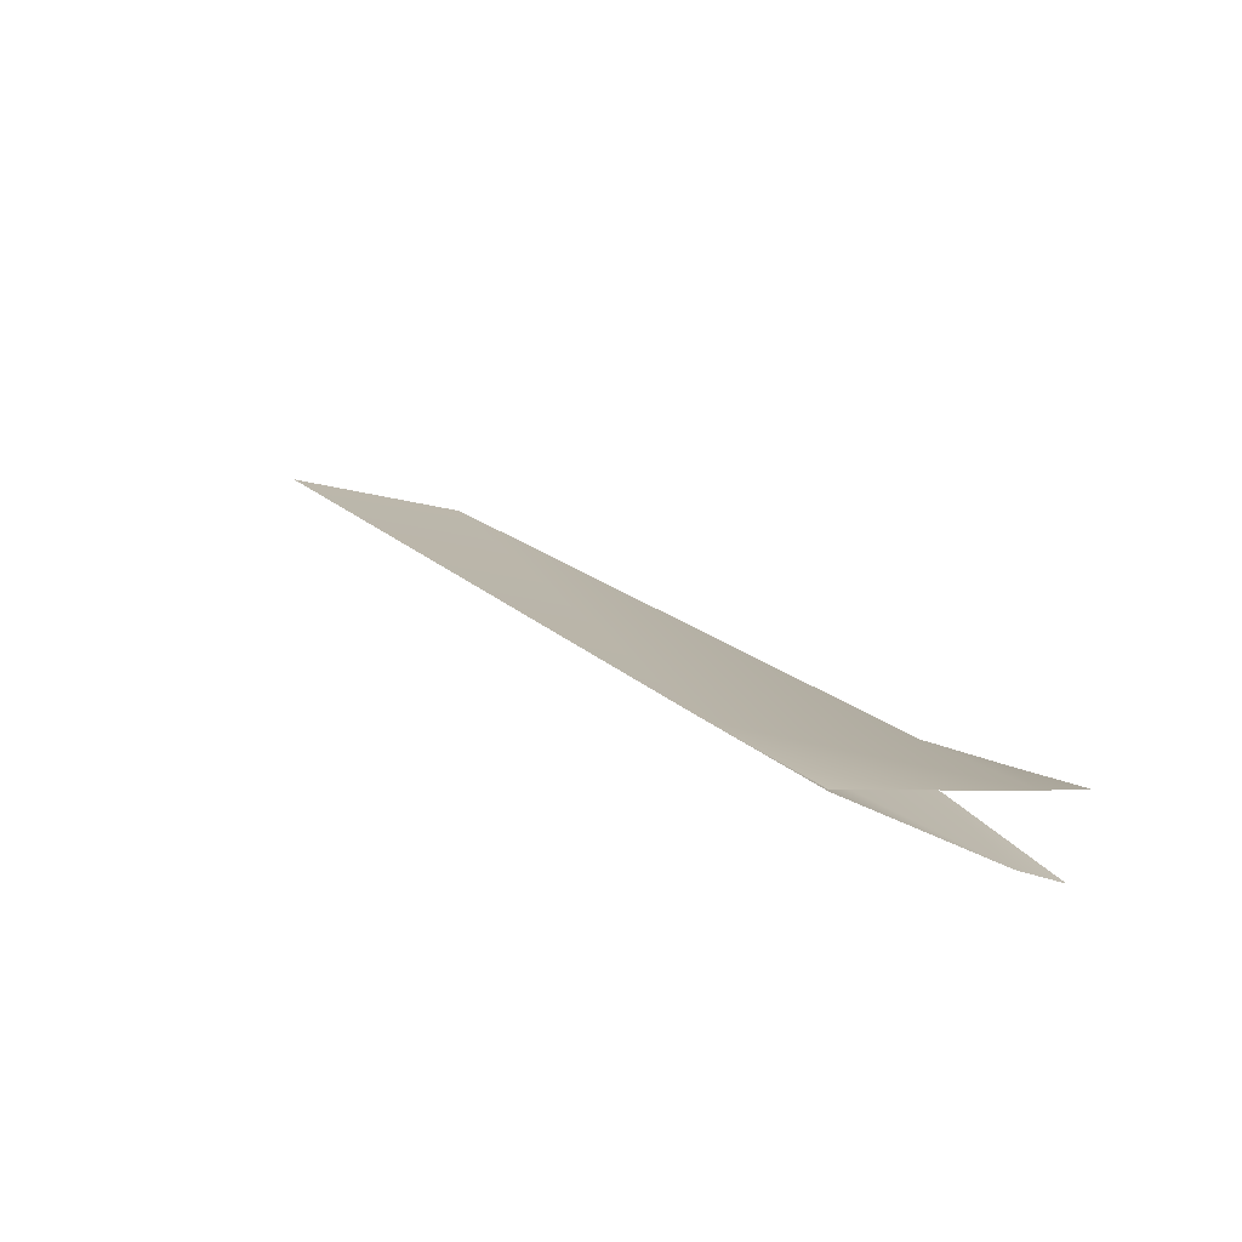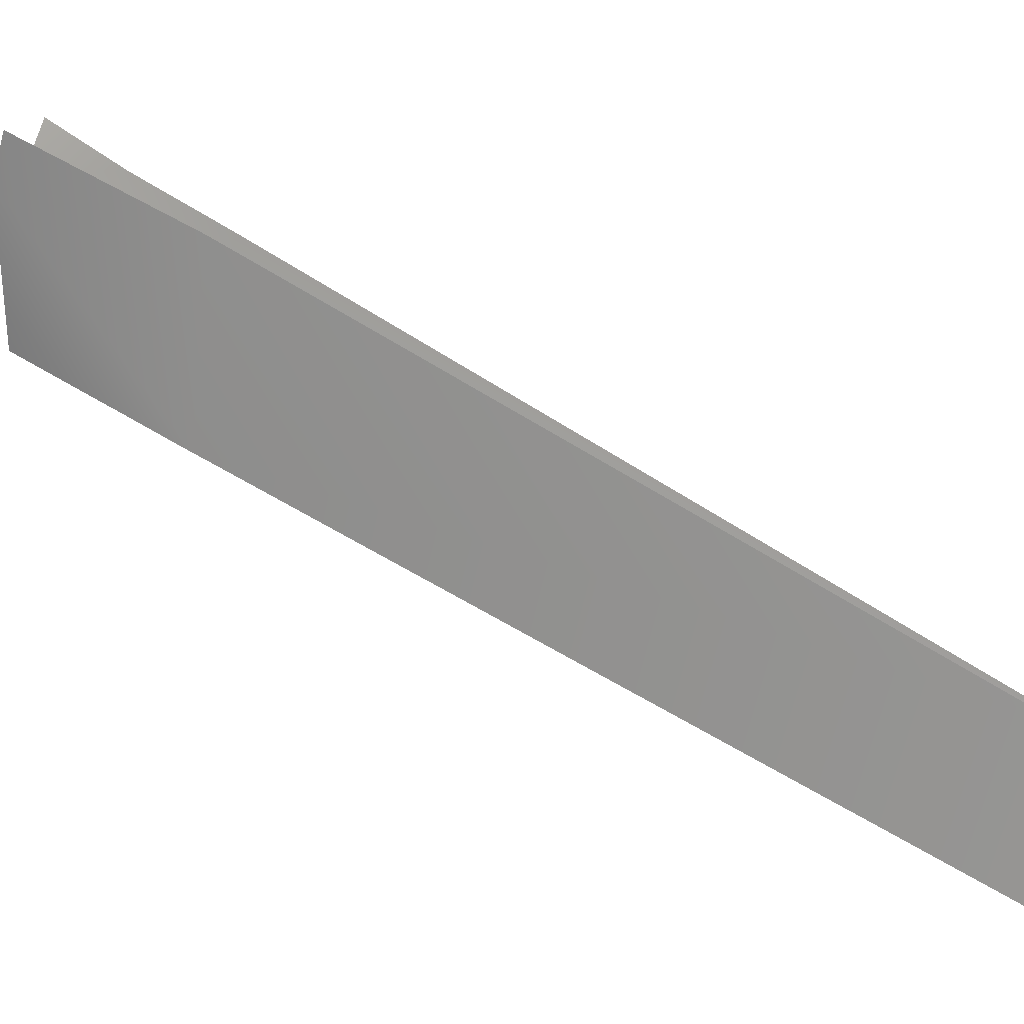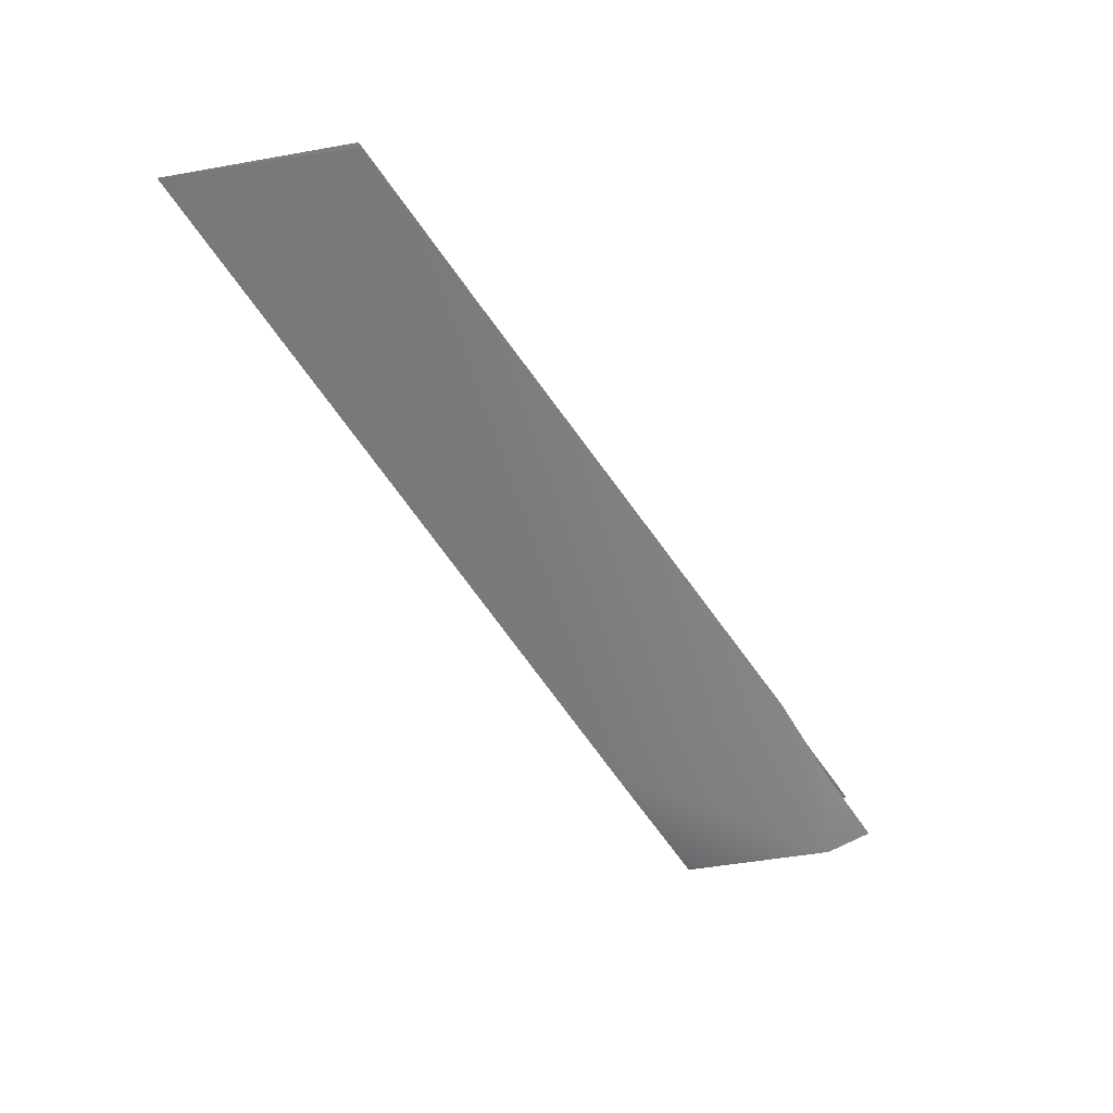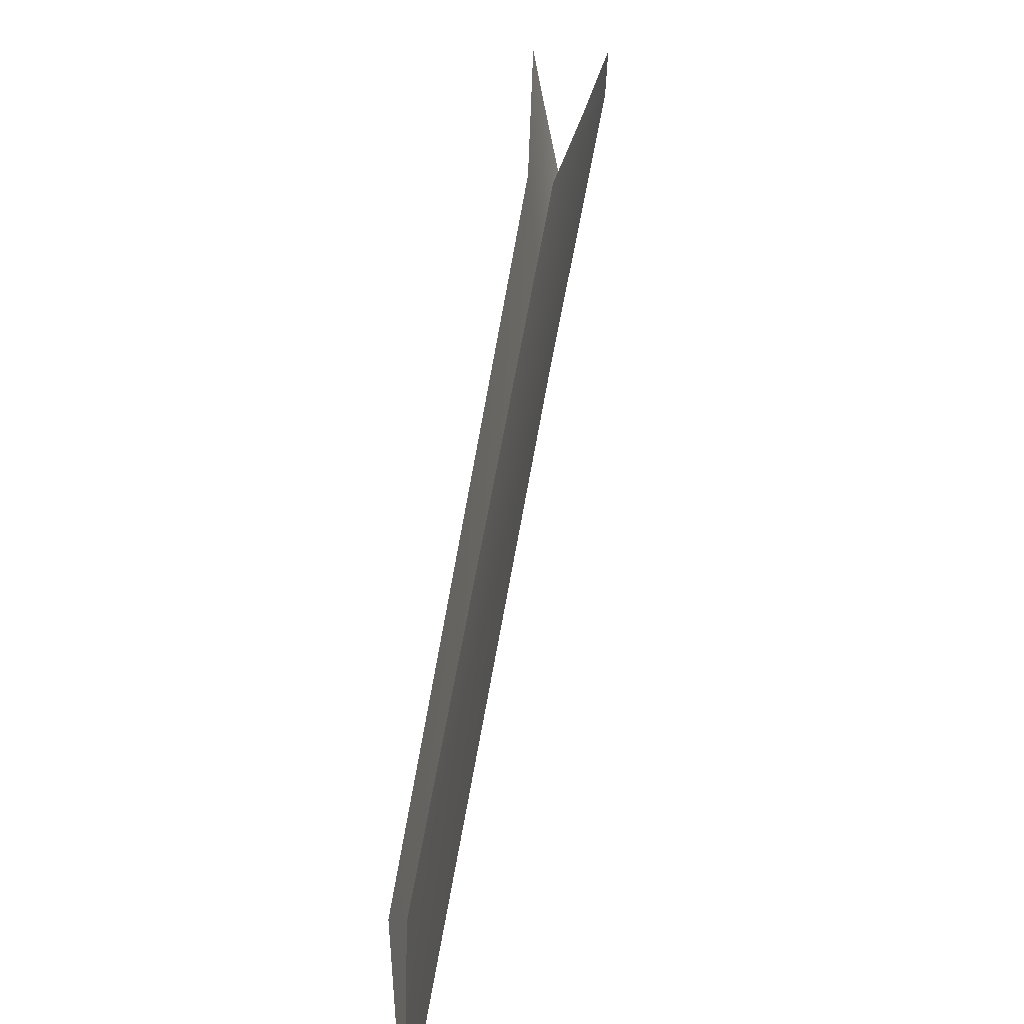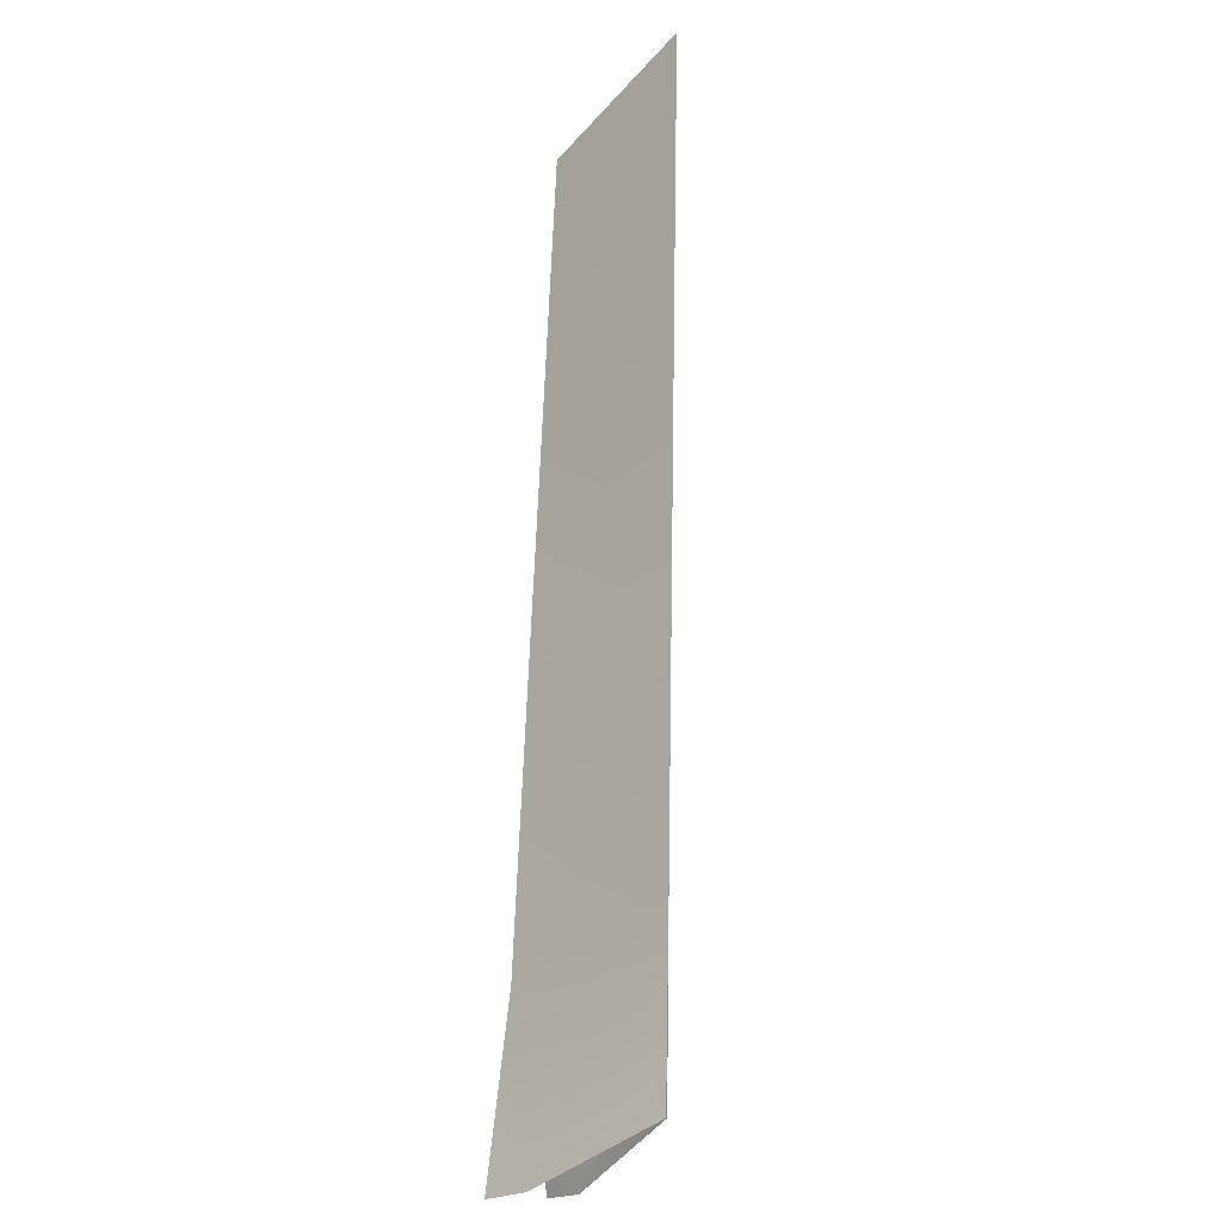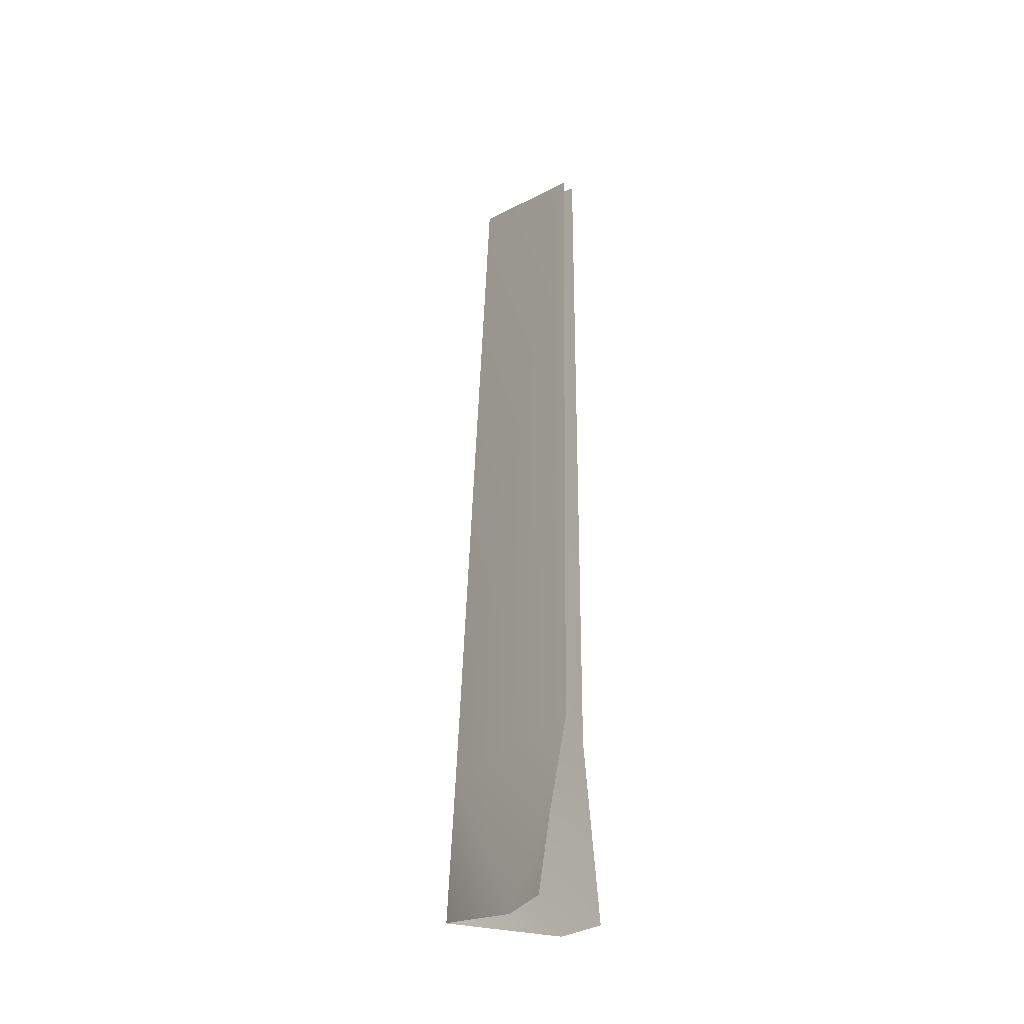
<metadata>
{"format":"obj","ext":"obj","renderer":"f3d","projection":"perspective","resolution":1024,"background":"white","views":[{"elev":-58.7,"azim":-104.1,"up":"+Y"},{"elev":16.3,"azim":83.6,"up":"+Z"},{"elev":52.6,"azim":-103.3,"up":"+Y"},{"elev":20.4,"azim":168.7,"up":"+Z"},{"elev":-48.1,"azim":142.5,"up":"+Y"},{"elev":-7.2,"azim":-32.1,"up":"+Y"}]}
</metadata>
<code>
o f35c-airframe.002_f35c-airframe.003
v 0.5772 1.491 -0.8378
v -0.1844 -0.5141 -0.3317
v 0.5538 1.499 -1.356
v -0.2599 -0.9784 0.3448
v -0.3528 -0.9693 -0.09558
v -0.1136 -0.4656 0.2352
v 0.5414 1.506 -0.8378
v -0.2017 -0.5606 -0.3081
v -0.1652 -0.3896 0.2276
v 0.5538 1.499 -1.356
v -0.4267 -0.9121 0.351
v -0.3067 -0.649 0.3618
v -0.3562 -0.968 -0.096
v -0.4208 -0.8556 0.4835
v -0.226 -0.9412 0.4796
f 1 2 3
f 4 5 2
f 1 6 2
f 7 8 9
f 10 8 7
f 9 8 11 12
f 11 8 13
f 2 6 4
f 11 14 12
f 15 4 6

</code>
